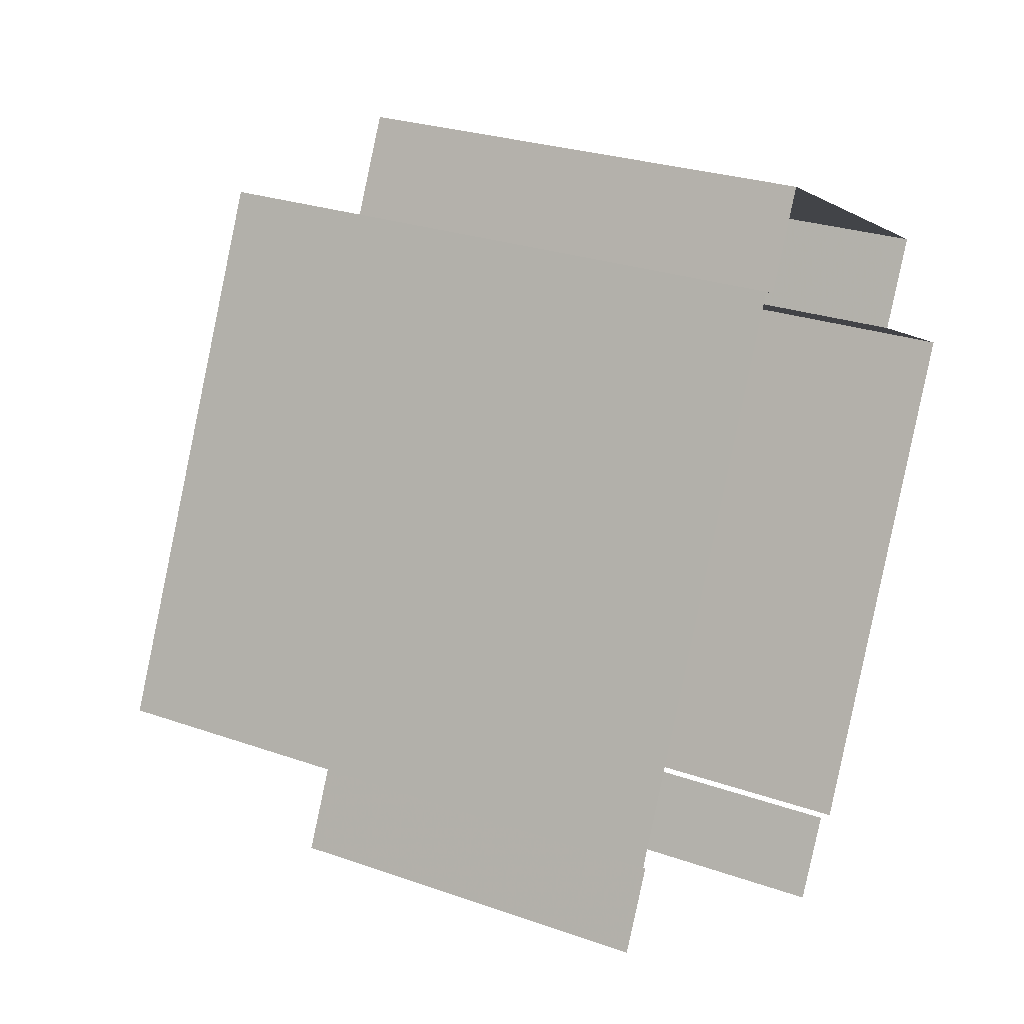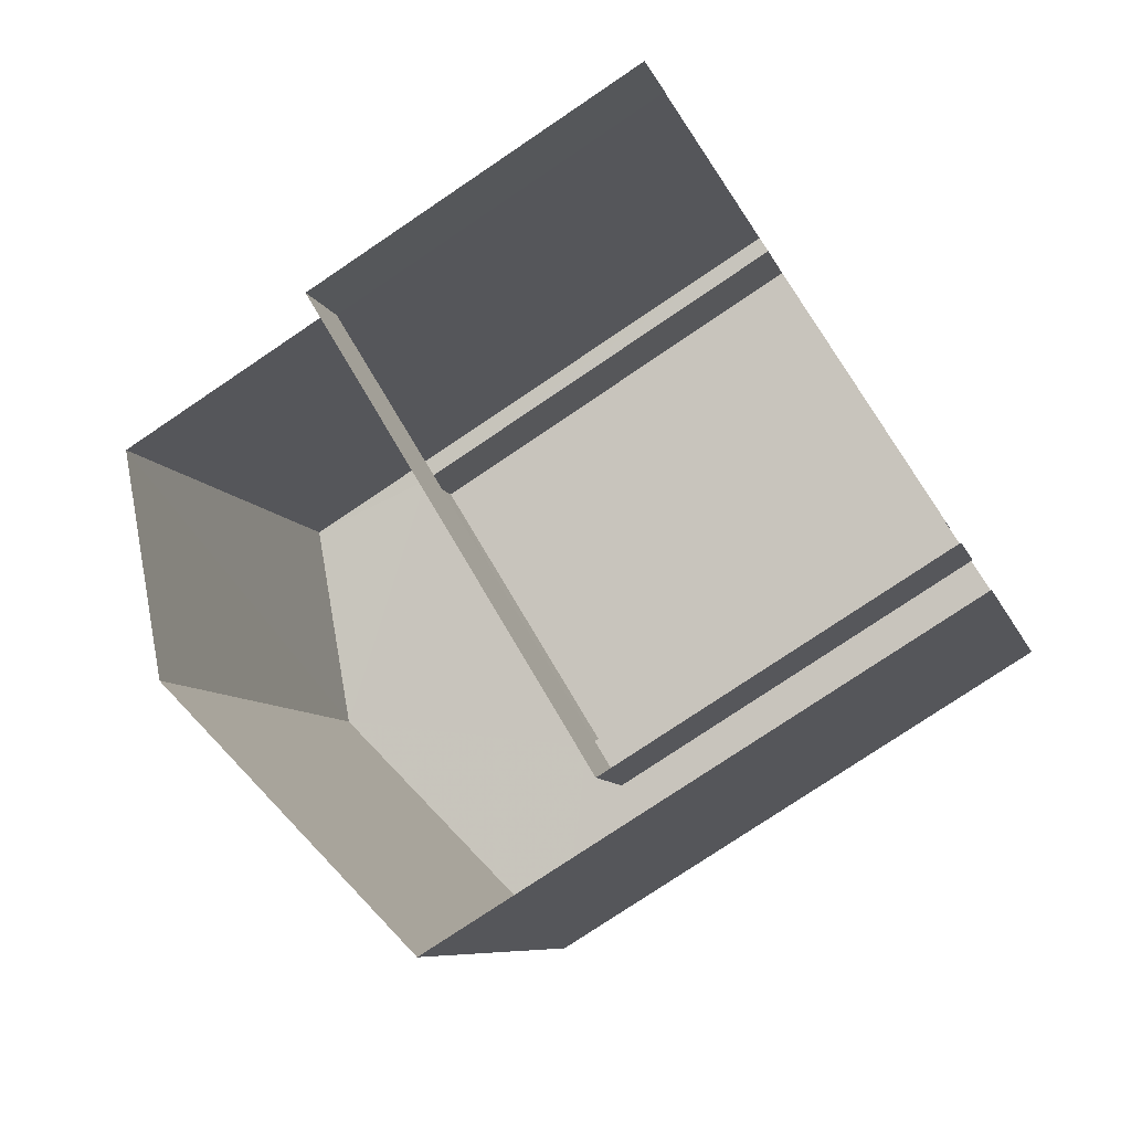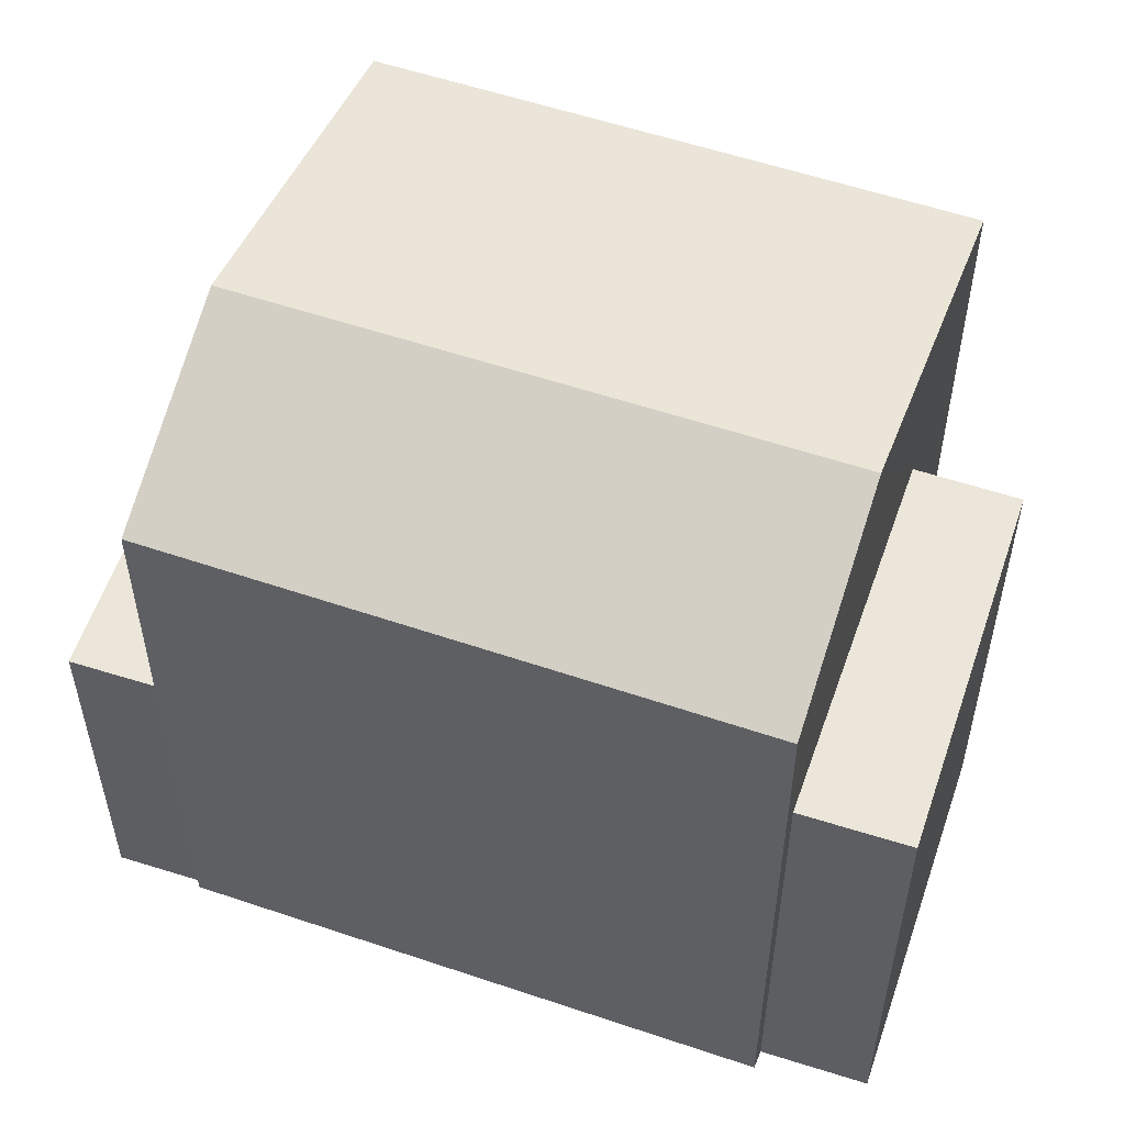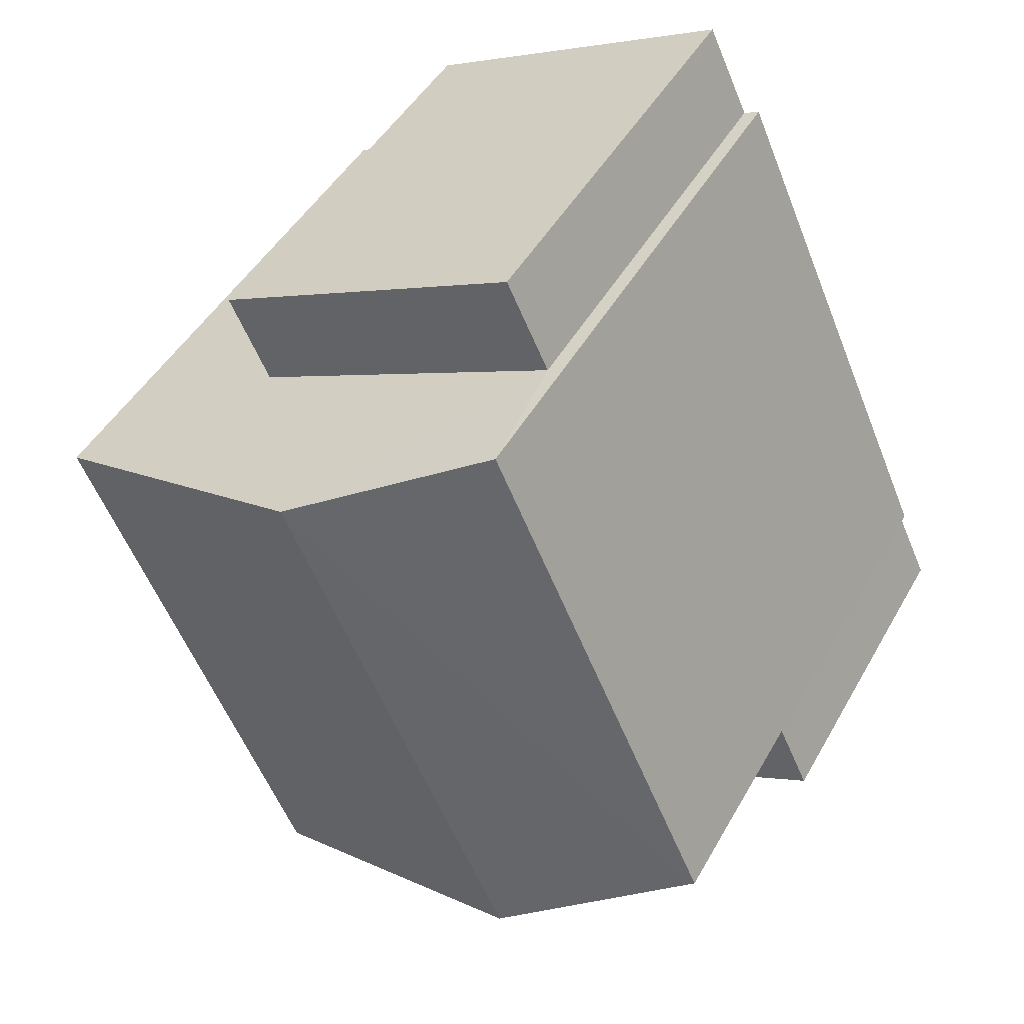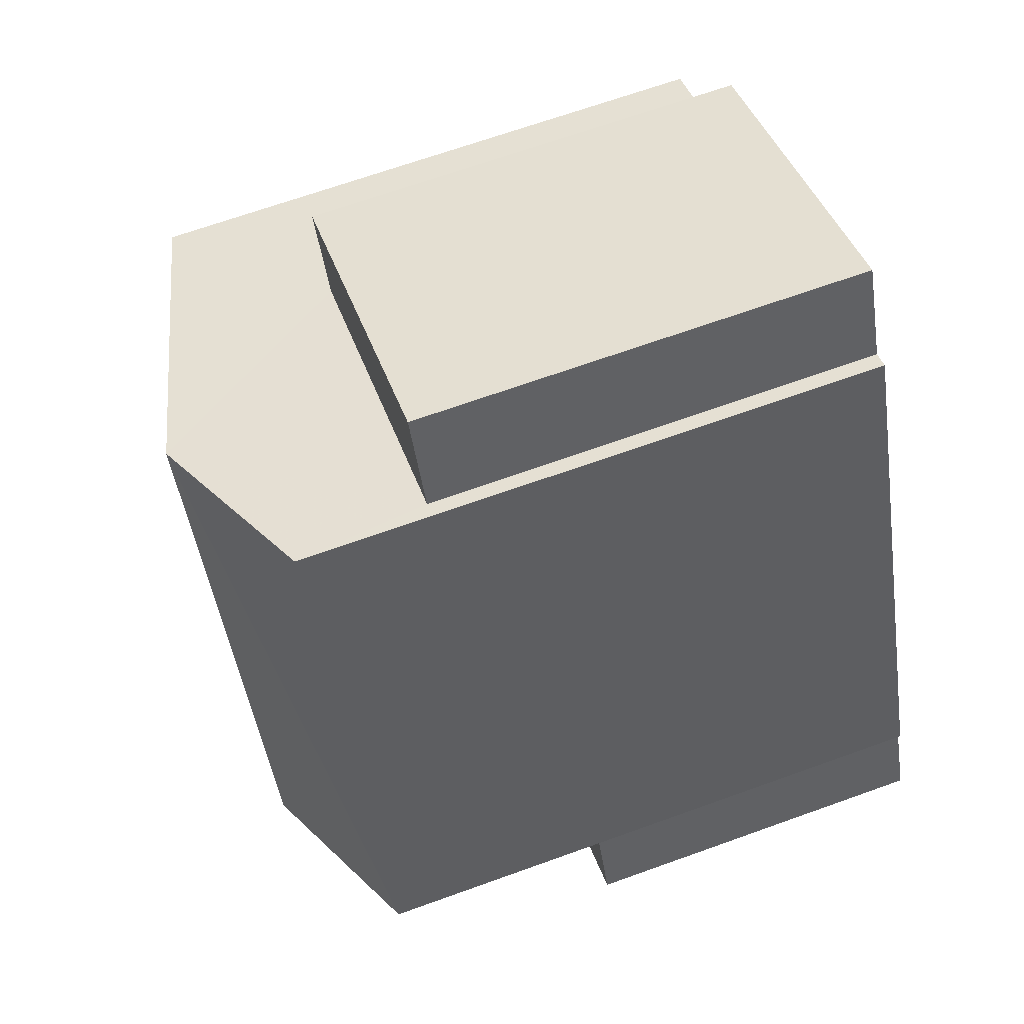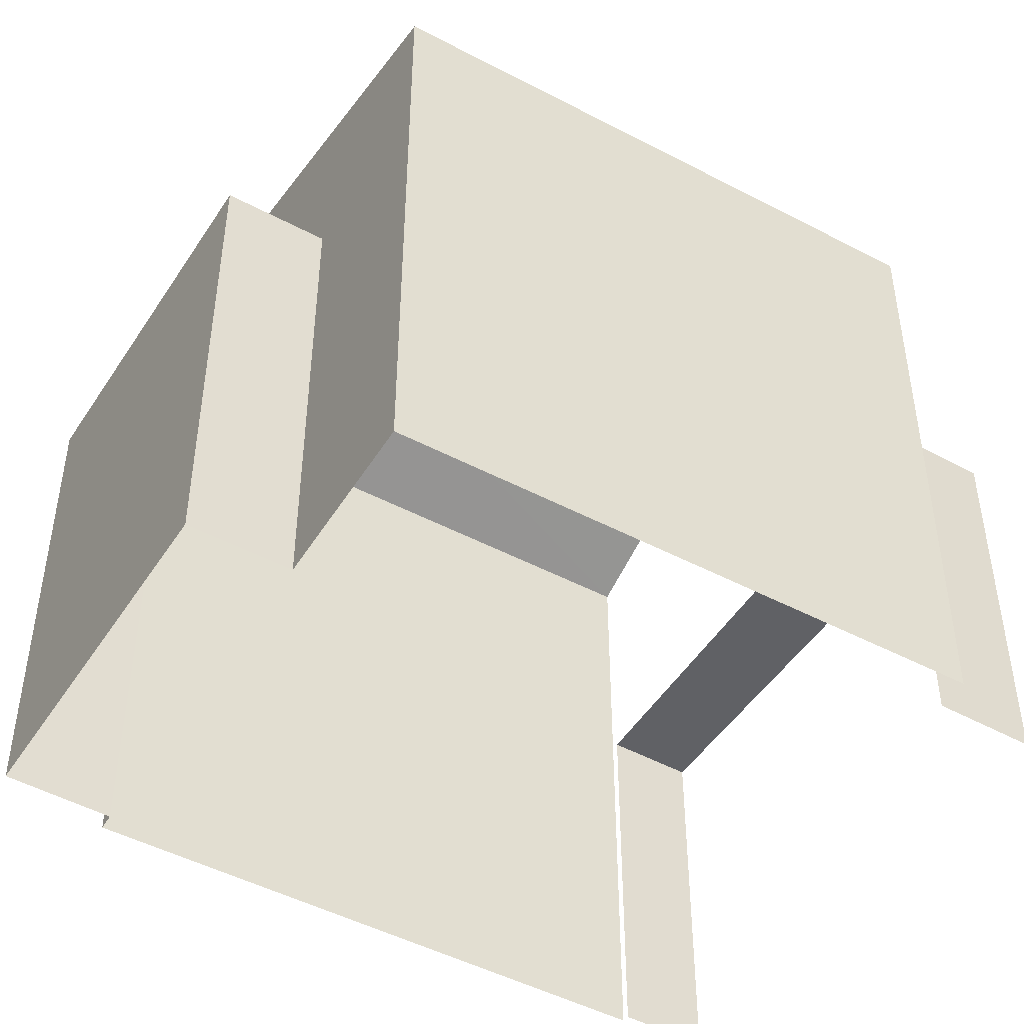
<metadata>
{"format":"obj","ext":"obj","renderer":"f3d","projection":"perspective","resolution":1024,"background":"white","views":[{"elev":26.1,"azim":119.3,"up":"+Y"},{"elev":-76.8,"azim":124.0,"up":"+Y"},{"elev":56.4,"azim":133.8,"up":"+Z"},{"elev":45.8,"azim":27.8,"up":"+Y"},{"elev":67.5,"azim":70.1,"up":"+Y"},{"elev":-48.0,"azim":-96.2,"up":"+Z"}]}
</metadata>
<code>
v -2.249e+05 -1.284e+05 12.83
v -2.249e+05 -1.284e+05 12.83
v -2.249e+05 -1.284e+05 12.83
v -2.249e+05 -1.284e+05 12.83
v -2.249e+05 -1.284e+05 12.83
v -2.249e+05 -1.284e+05 12.83
v -2.249e+05 -1.284e+05 12.83
v -2.249e+05 -1.284e+05 12.83
v -2.249e+05 -1.284e+05 12.83
v -2.249e+05 -1.284e+05 12.83
v -2.249e+05 -1.284e+05 12.83
v -2.249e+05 -1.284e+05 12.83
v -2.249e+05 -1.284e+05 19.44
v -2.249e+05 -1.284e+05 19.44
v -2.249e+05 -1.284e+05 19.44
v -2.249e+05 -1.284e+05 19.44
v -2.249e+05 -1.284e+05 21.38
v -2.249e+05 -1.284e+05 21.38
v -2.249e+05 -1.284e+05 22.54
v -2.249e+05 -1.284e+05 22.54
v -2.249e+05 -1.284e+05 18.01
v -2.249e+05 -1.284e+05 18.01
v -2.249e+05 -1.284e+05 18.01
v -2.249e+05 -1.284e+05 18.01
v -2.249e+05 -1.284e+05 21.38
v -2.249e+05 -1.284e+05 21.38
f 1 2 3
f 1 3 4
f 5 4 6
f 7 5 6
f 3 8 9
f 10 6 11
f 10 11 12
f 11 3 9
f 4 3 6
f 6 3 11
f 24 12 11
f 3 2 21
f 24 21 19
f 18 12 24
f 21 2 25
f 18 24 19
f 19 21 25
f 23 9 8
f 23 22 9
f 13 14 15
f 13 16 14
f 17 18 19
f 20 17 19
f 21 22 23
f 21 24 22
f 25 26 20
f 19 25 20
f 25 2 1
f 26 25 1
f 3 23 8
f 3 21 23
f 11 9 22
f 24 11 22
f 13 15 7
f 6 13 7
f 15 5 7
f 15 14 5
f 6 10 13
f 16 1 4
f 16 13 20
f 26 1 16
f 13 10 17
f 26 16 20
f 20 13 17
f 17 10 12
f 18 17 12
f 16 5 14
f 16 4 5

</code>
